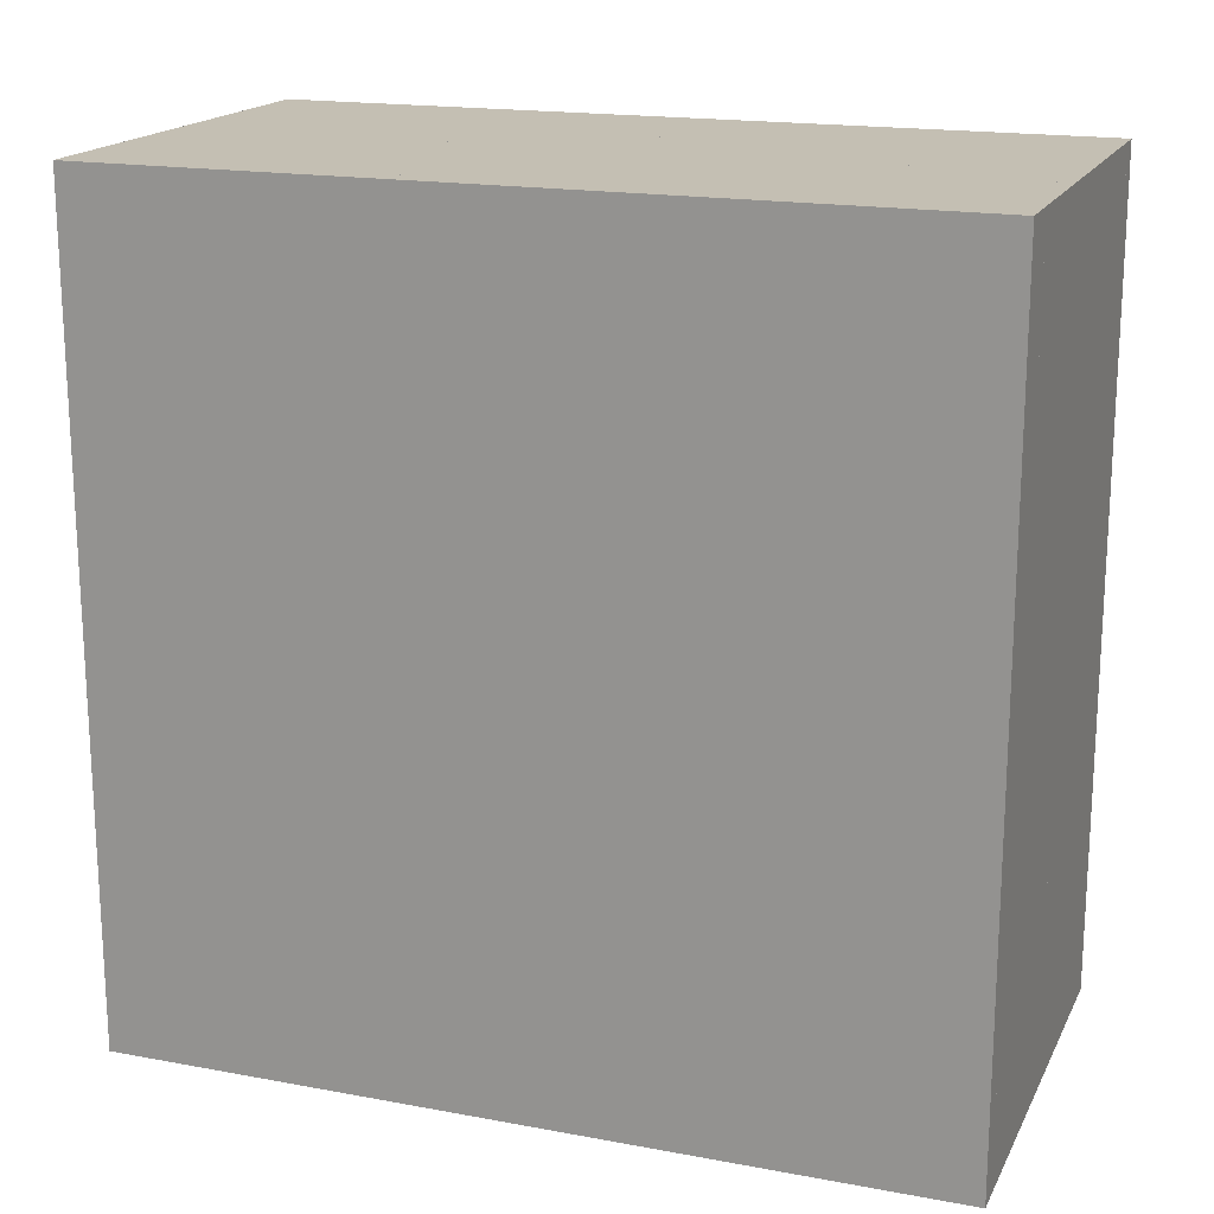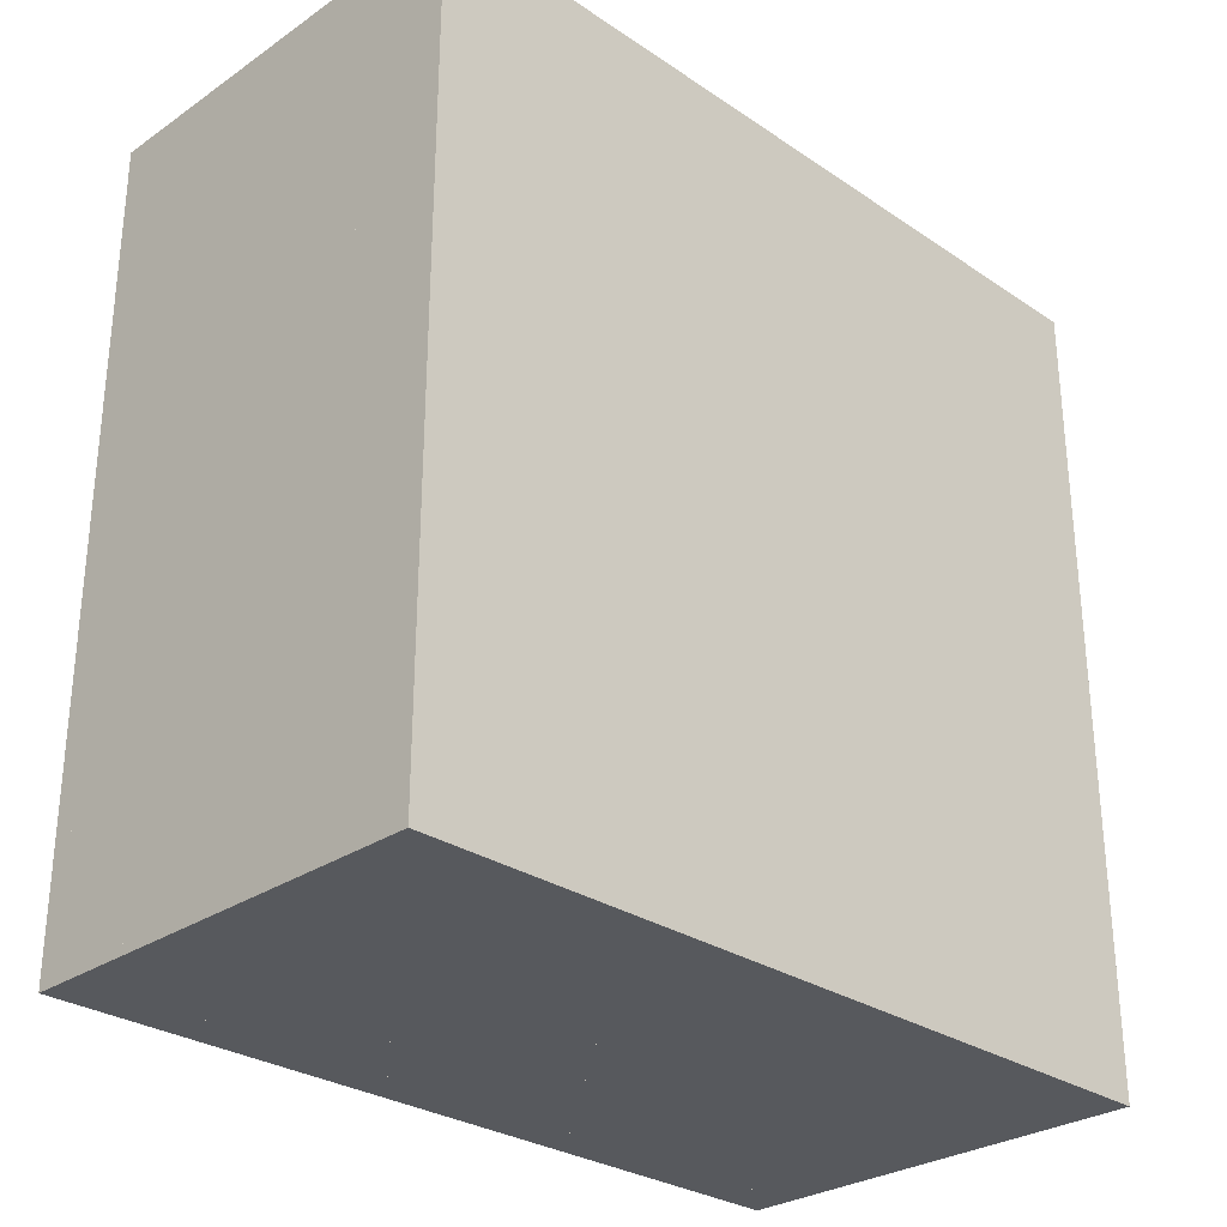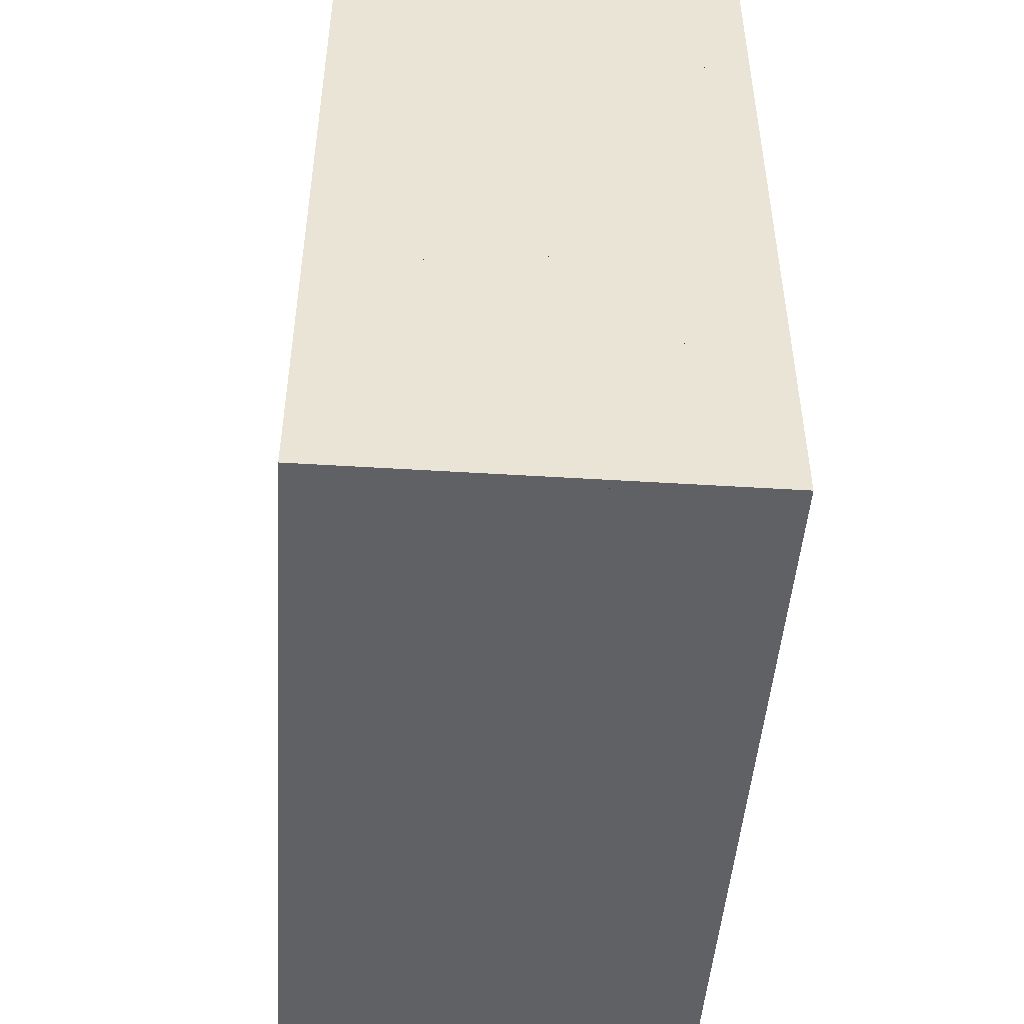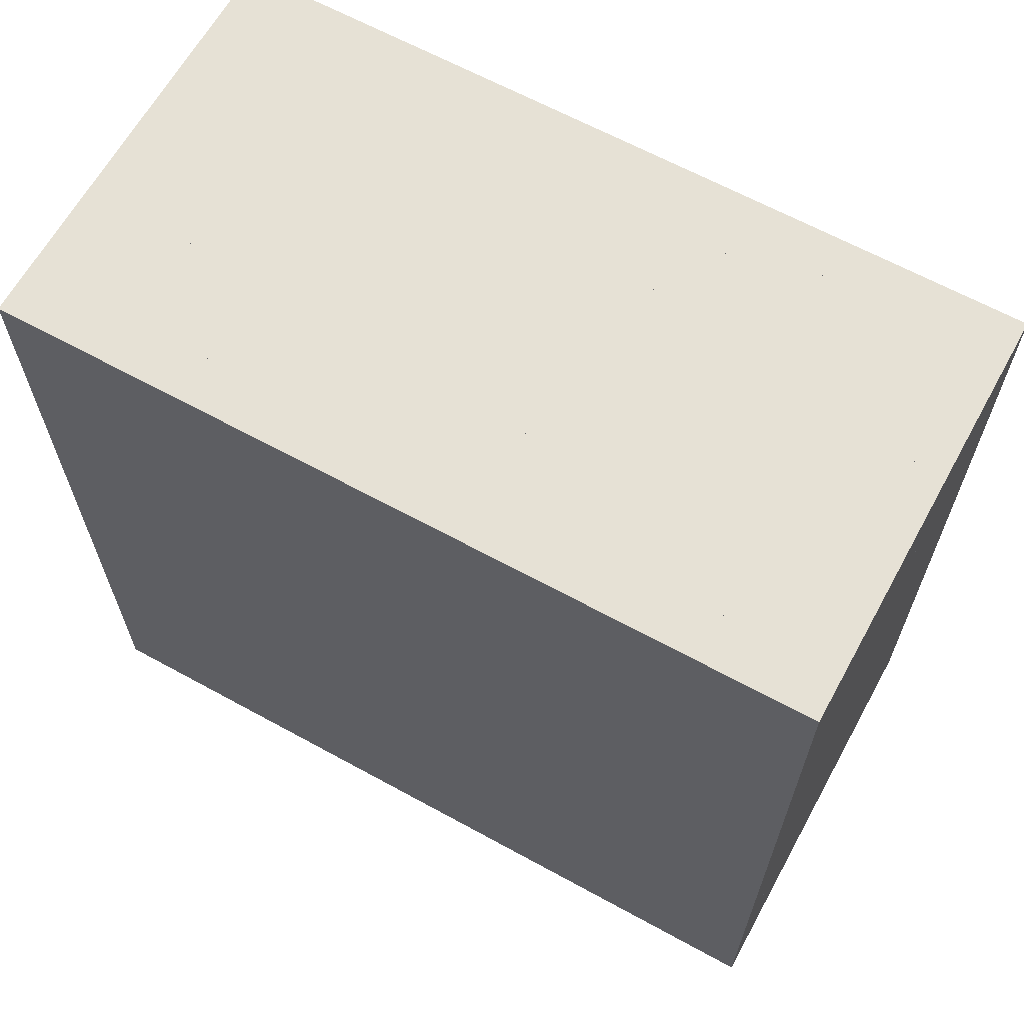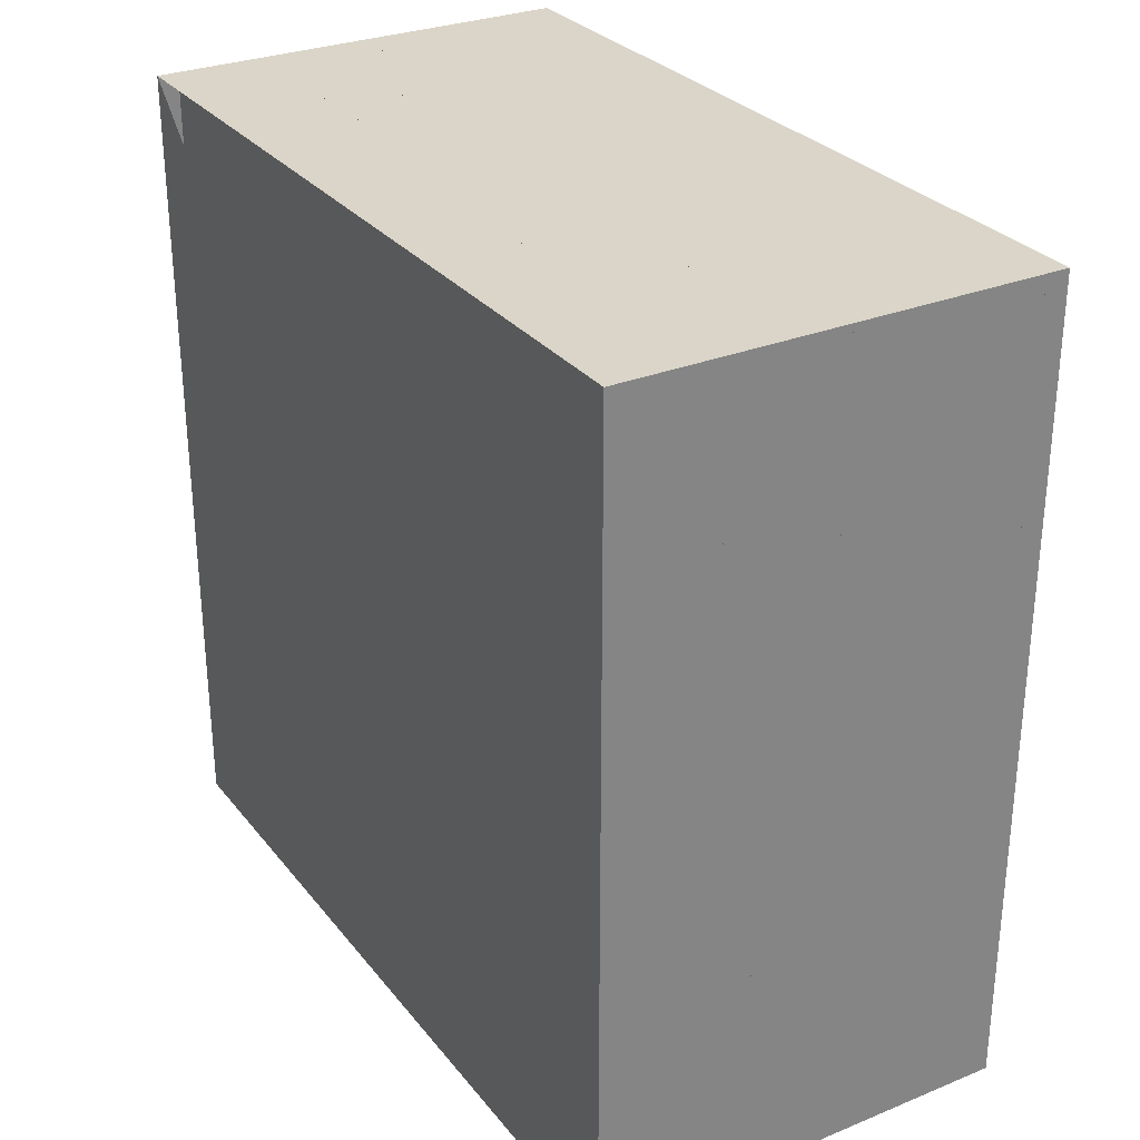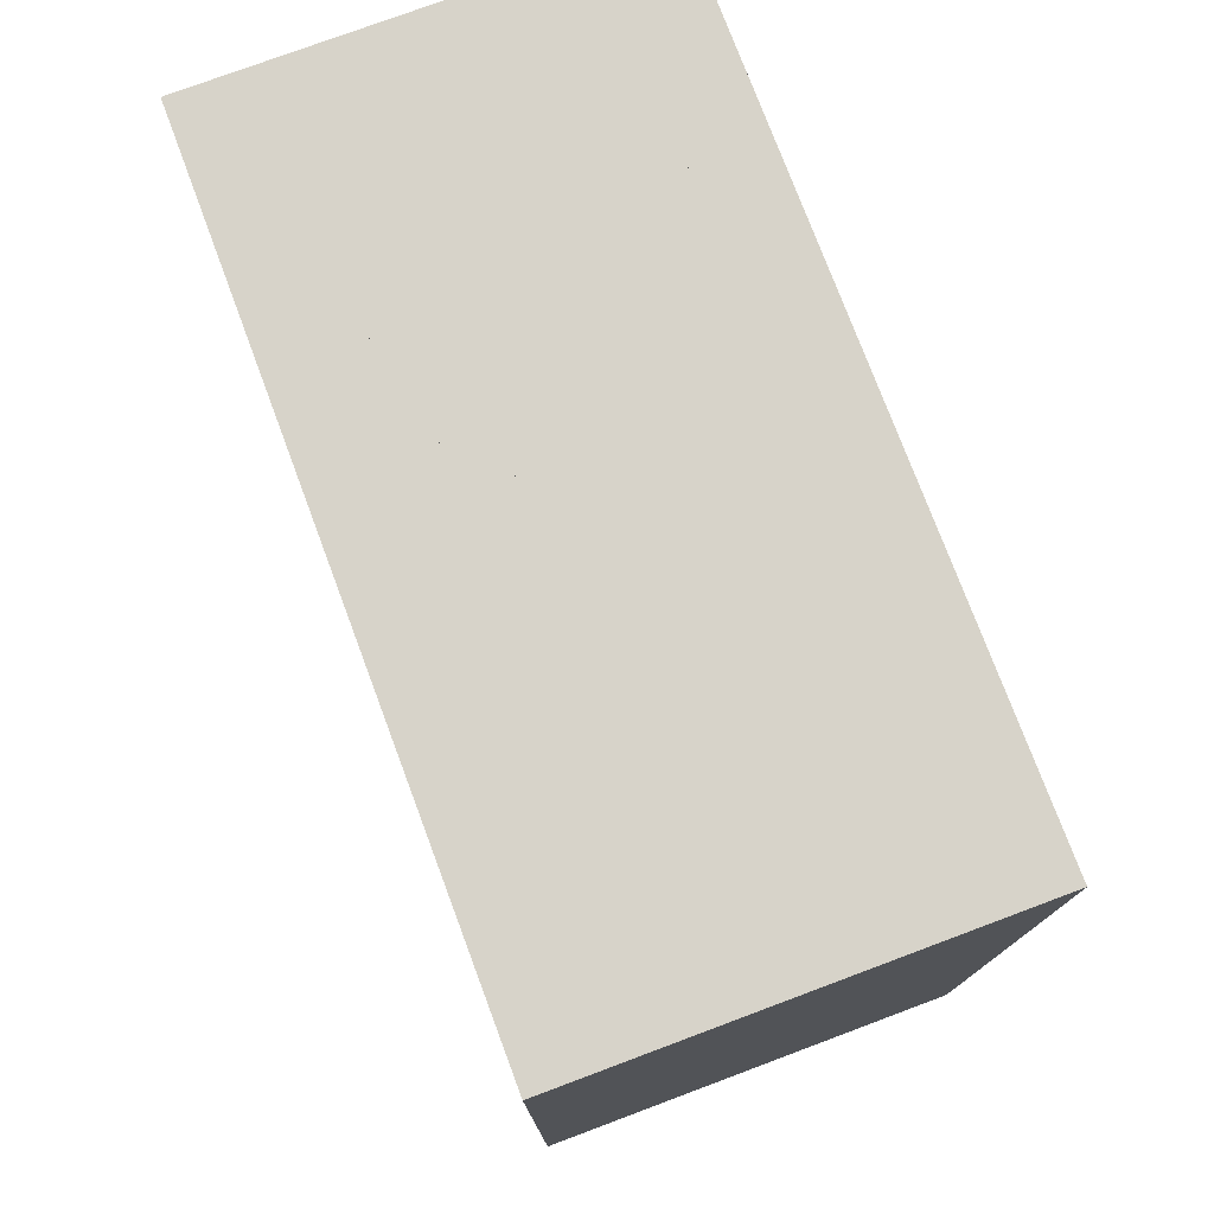
<metadata>
{"format":"obj","ext":"obj","renderer":"f3d","projection":"perspective","resolution":1024,"background":"white","views":[{"elev":17.8,"azim":109.9,"up":"+Y"},{"elev":-29.0,"azim":45.2,"up":"+Y"},{"elev":-47.9,"azim":-4.0,"up":"+Z"},{"elev":64.5,"azim":118.9,"up":"+Z"},{"elev":29.3,"azim":-30.9,"up":"+Y"},{"elev":76.3,"azim":-20.5,"up":"+Z"}]}
</metadata>
<code>
v 0 -1 -1
v 0 -1 1
v 0 1 1
v 0 1 -1
v 0.05257 -1 -1
v 0.05257 -1 1
v 0.05257 1 1
v 0.05257 1 -1
v 0.1052 -1 -1
v 0.1052 -1 1
v 0.1052 1 1
v 0.1052 1 -1
v 0.158 -1 -1
v 0.158 -1 1
v 0.158 1 1
v 0.158 1 -1
v 0.211 -1 -1
v 0.211 -1 1
v 0.211 1 1
v 0.211 1 -1
v 0.2645 -1 -1
v 0.2645 -1 1
v 0.2645 1 1
v 0.2645 1 -1
v 0.3185 -1 -1
v 0.3185 -1 1
v 0.3185 1 1
v 0.3185 1 -1
v 0.3732 -1 -1
v 0.3732 -1 1
v 0.3732 1 1
v 0.3732 1 -1
v 0.4285 -1 -1
v 0.4285 -1 1
v 0.4285 1 1
v 0.4285 1 -1
v 0.4844 -1 -1
v 0.4844 -1 1
v 0.4844 1 1
v 0.4844 1 -1
v 0.5408 -1 -1
v 0.5408 -1 1
v 0.5408 1 1
v 0.5408 1 -1
v 0.5977 -1 -1
v 0.5977 -1 1
v 0.5977 1 1
v 0.5977 1 -1
v 0.6549 -1 -1
v 0.6549 -1 1
v 0.6549 1 1
v 0.6549 1 -1
v 0.7124 -1 -1
v 0.7124 -1 1
v 0.7124 1 1
v 0.7124 1 -1
v 0.77 -1 -1
v 0.77 -1 1
v 0.77 1 1
v 0.77 1 -1
v 0.8277 -1 -1
v 0.8277 -1 1
v 0.8277 1 1
v 0.8277 1 -1
v 0.8855 -1 -1
v 0.8855 -1 1
v 0.8855 1 1
v 0.8855 1 -1
v 0.9434 -1 -1
v 0.9434 -1 1
v 0.9434 1 1
v 0.9434 1 -1
v 1.001 -1 -1
v 1.001 -1 1
v 1.001 1 1
v 1.001 1 -1
v 1.059 -1 -1
v 1.059 -1 1
v 1.059 1 1
v 1.059 1 -1
f 1 2 4 5
f 5 6 7 8
f 5 6 2 1
f 6 7 3 2
f 7 8 4 3
f 8 5 1 4
f 9 10 11 12
f 9 10 6 5
f 10 11 7 6
f 11 12 8 7
f 12 9 5 8
f 13 14 15 16
f 13 14 10 9
f 14 15 11 10
f 15 16 12 11
f 16 13 9 12
f 17 18 19 20
f 17 18 14 13
f 18 19 15 14
f 19 20 16 15
f 20 17 13 16
f 21 22 23 24
f 21 22 18 17
f 22 23 19 18
f 23 24 20 19
f 24 21 17 20
f 25 26 27 28
f 25 26 22 21
f 26 27 23 22
f 27 28 24 23
f 28 25 21 24
f 29 30 31 32
f 29 30 26 25
f 30 31 27 26
f 31 32 28 27
f 32 29 25 28
f 33 34 35 36
f 33 34 30 29
f 34 35 31 30
f 35 36 32 31
f 36 33 29 32
f 37 38 39 40
f 37 38 34 33
f 38 39 35 34
f 39 40 36 35
f 40 37 33 36
f 41 42 43 44
f 41 42 38 37
f 42 43 39 38
f 43 44 40 39
f 44 41 37 40
f 45 46 47 48
f 45 46 42 41
f 46 47 43 42
f 47 48 44 43
f 48 45 41 44
f 49 50 51 52
f 49 50 46 45
f 50 51 47 46
f 51 52 48 47
f 52 49 45 48
f 53 54 55 56
f 53 54 50 49
f 54 55 51 50
f 55 56 52 51
f 56 53 49 52
f 57 58 59 60
f 57 58 54 53
f 58 59 55 54
f 59 60 56 55
f 60 57 53 56
f 61 62 63 64
f 61 62 58 57
f 62 63 59 58
f 63 64 60 59
f 64 61 57 60
f 65 66 67 68
f 65 66 62 61
f 66 67 63 62
f 67 68 64 63
f 68 65 61 64
f 69 70 71 72
f 69 70 66 65
f 70 71 67 66
f 71 72 68 67
f 72 69 65 68
f 73 74 75 76
f 73 74 70 69
f 74 75 71 70
f 75 76 72 71
f 76 73 69 72
f 77 78 79 80
f 77 78 74 73
f 78 79 75 74
f 79 80 76 75
f 80 77 73 76

</code>
